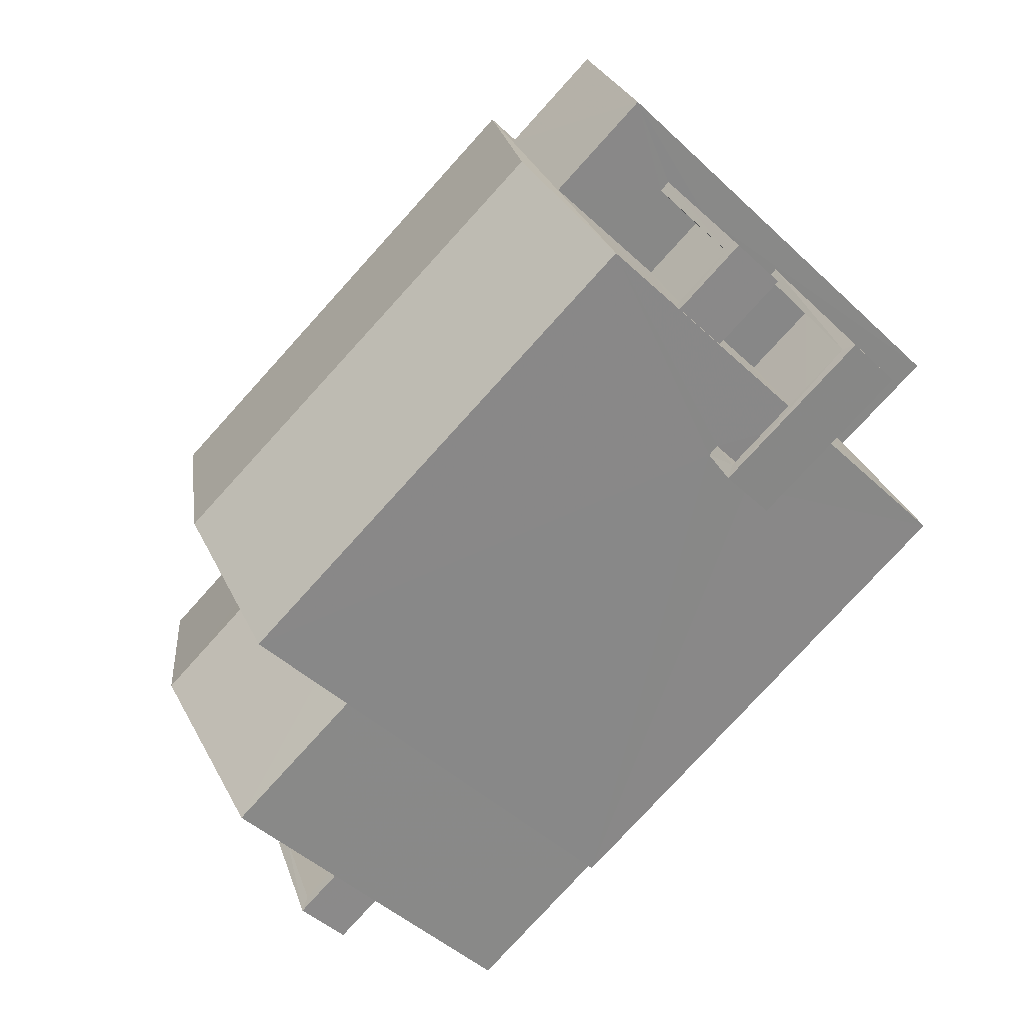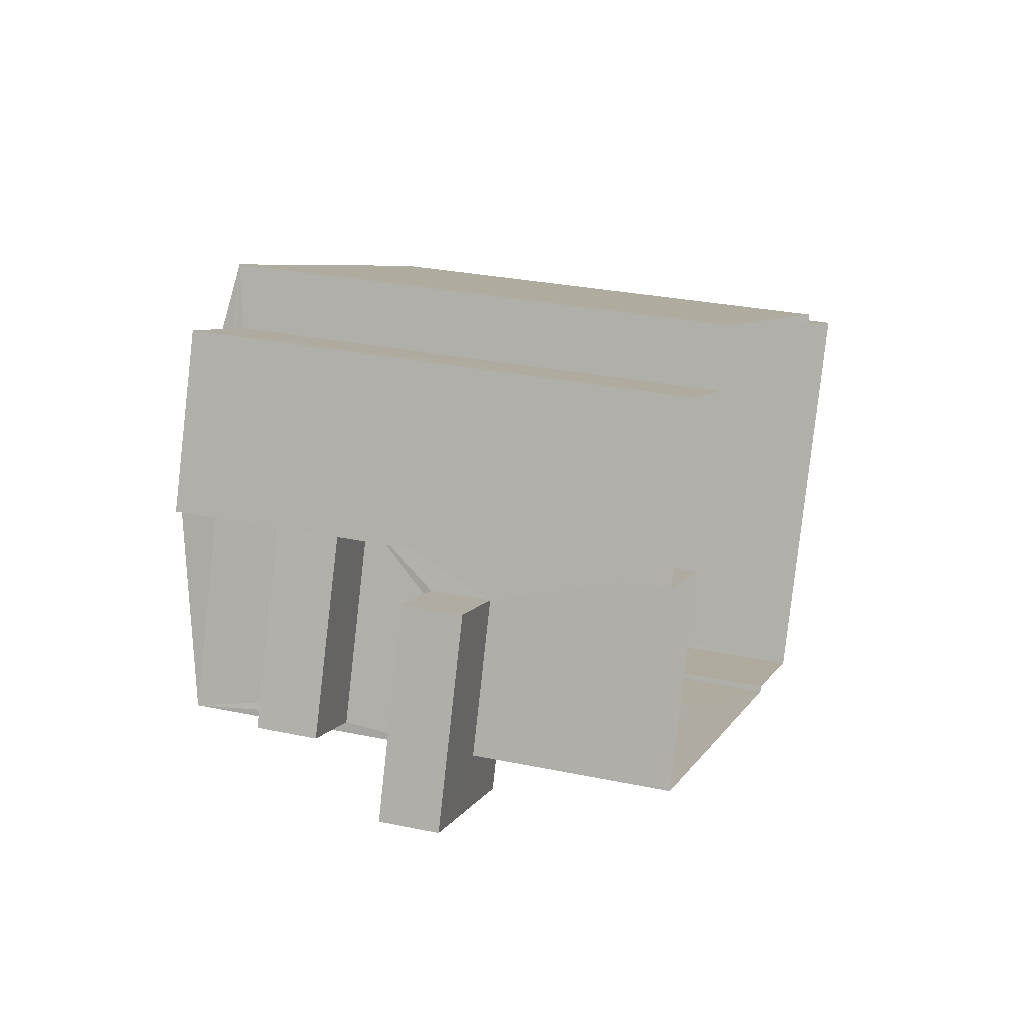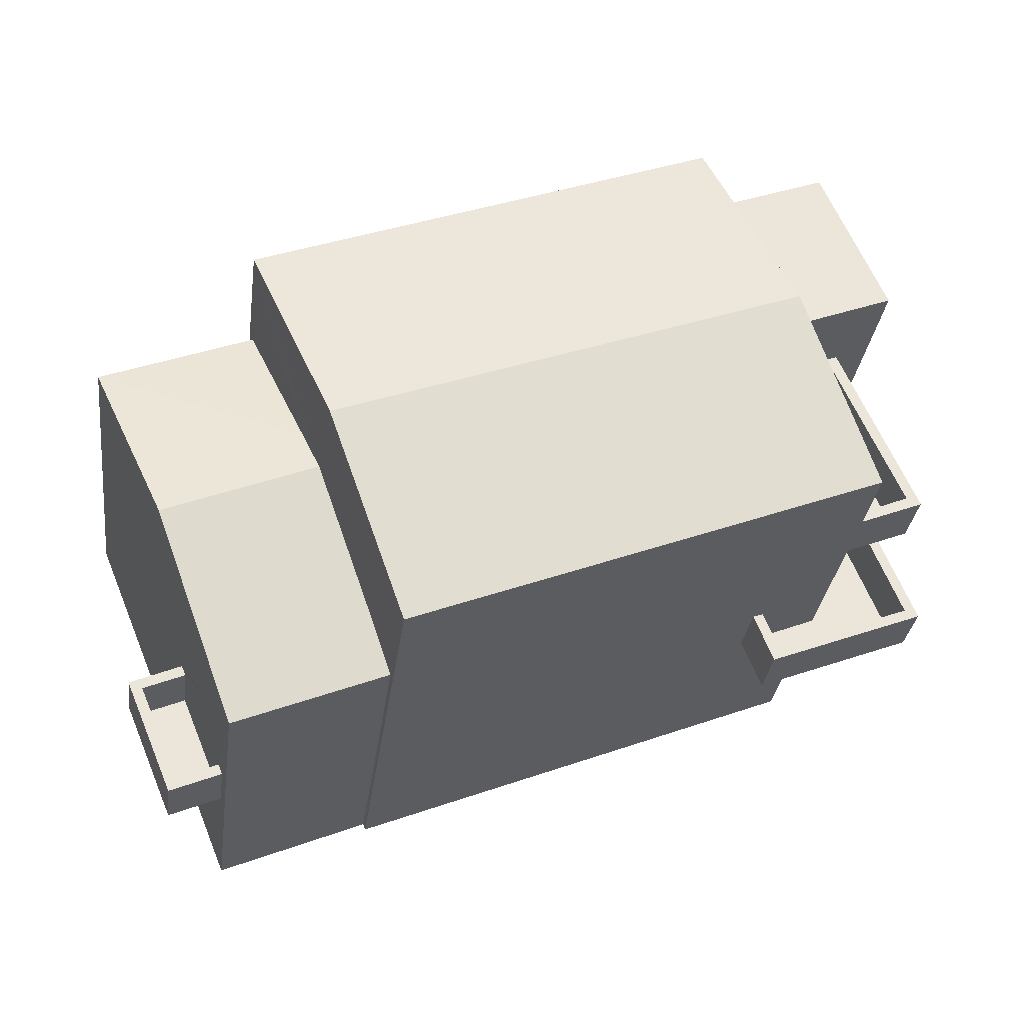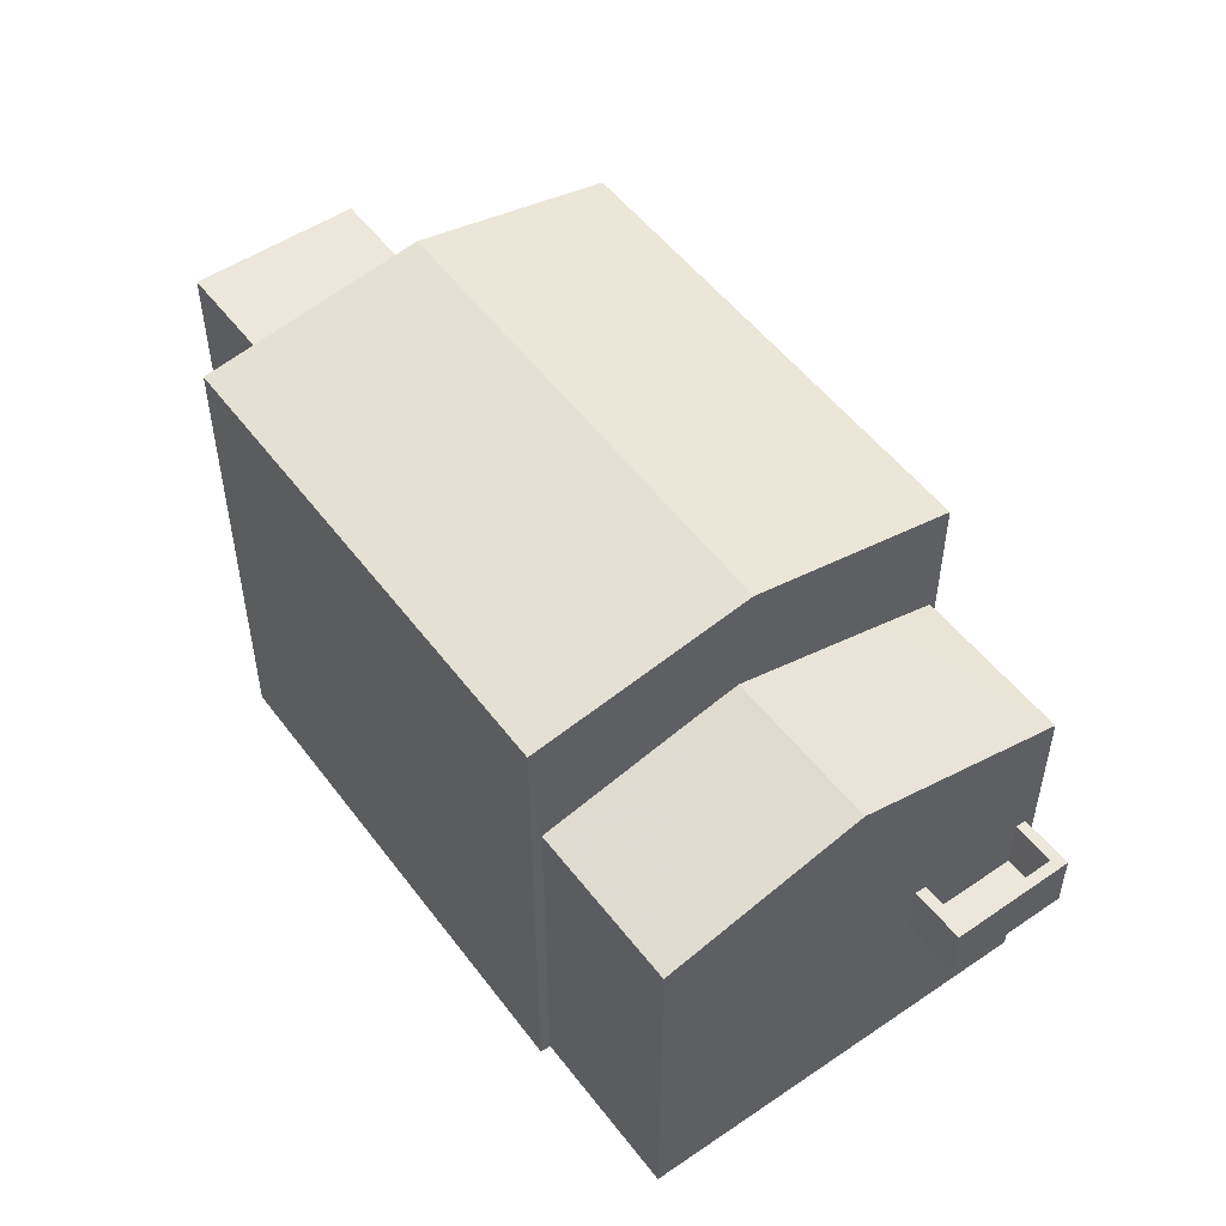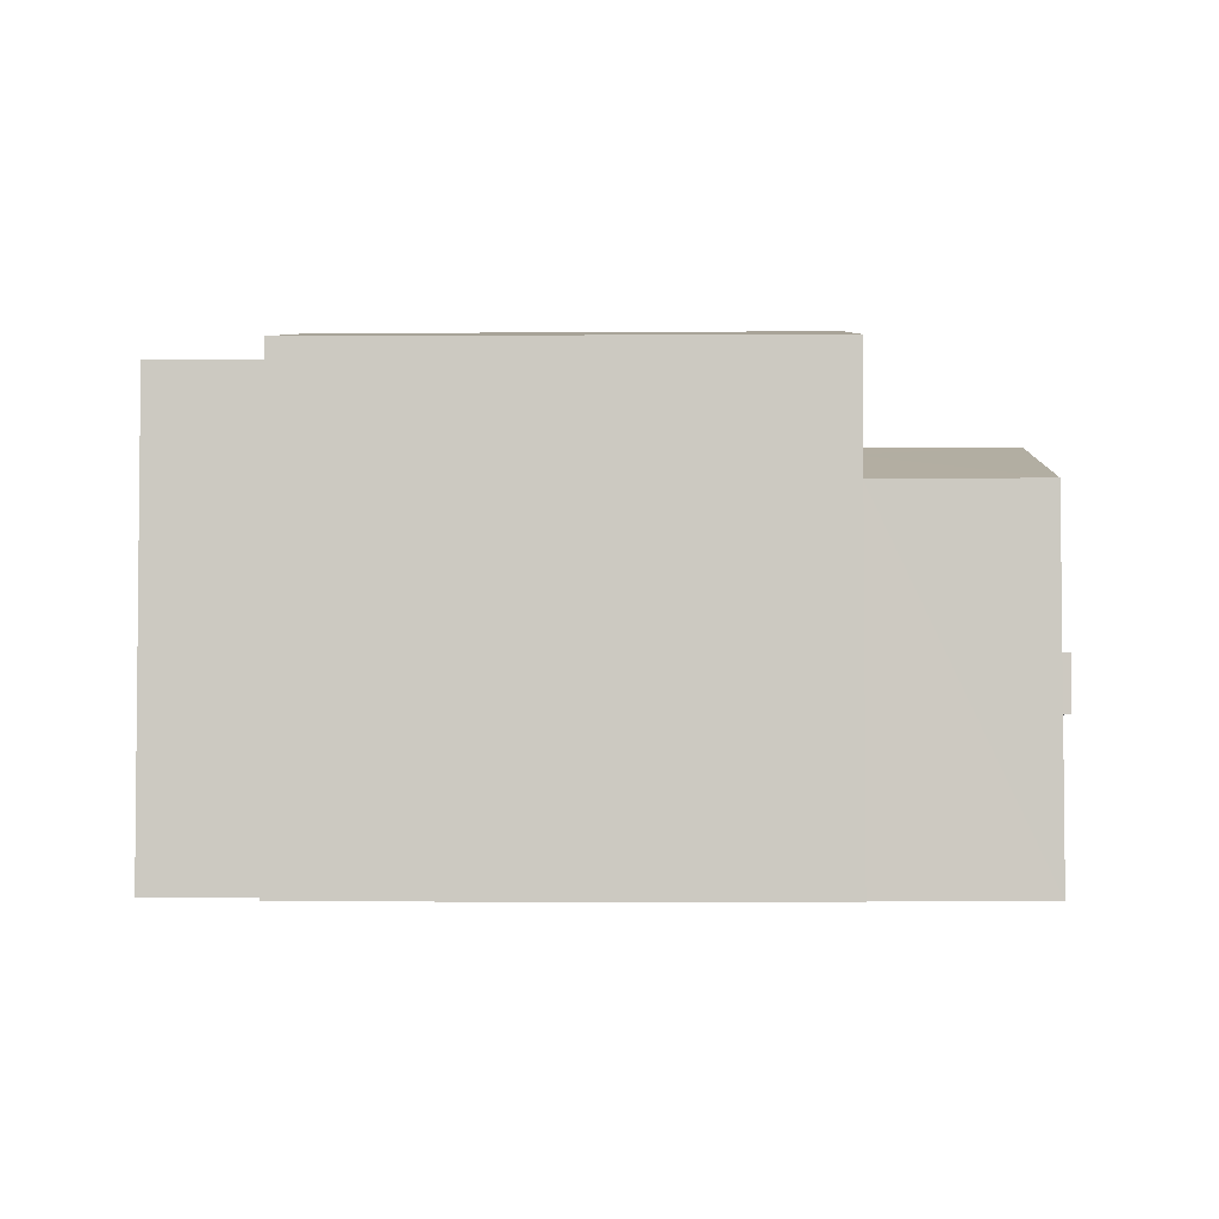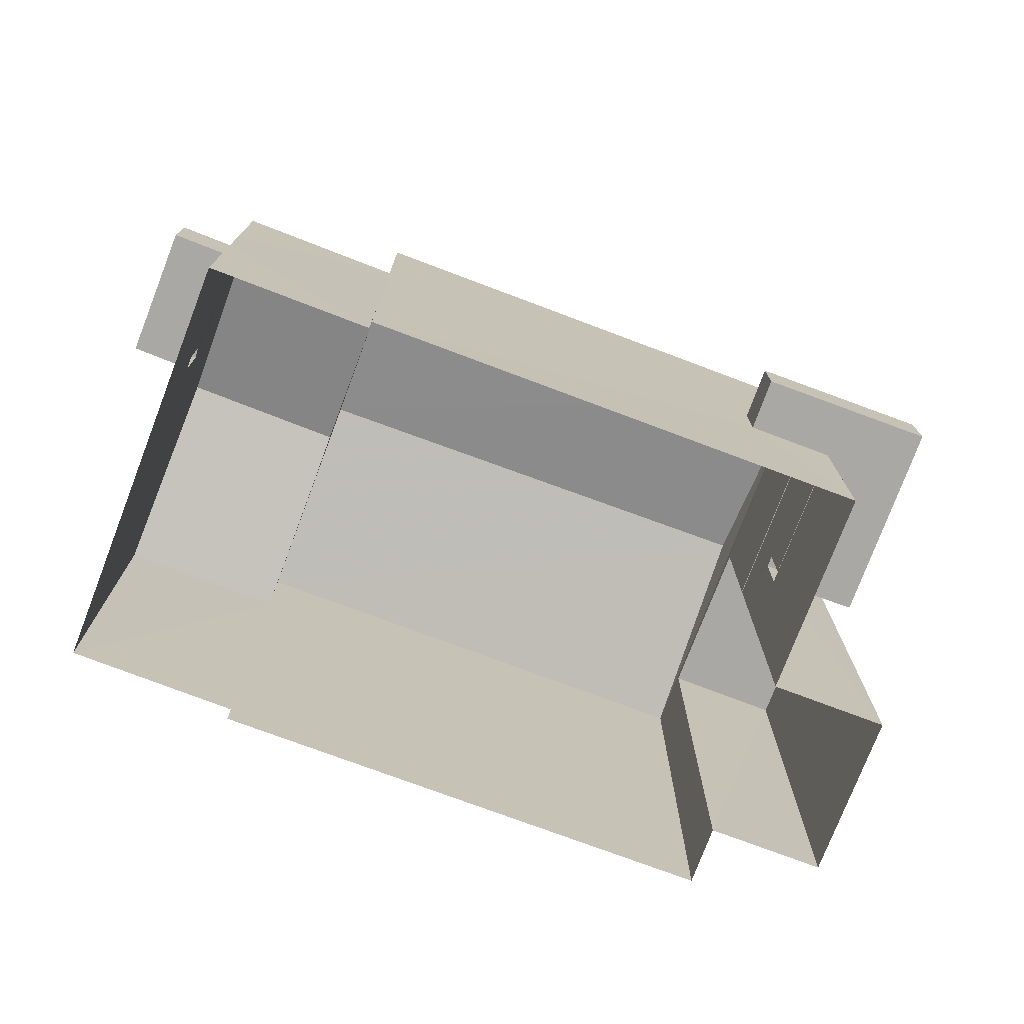
<metadata>
{"format":"obj","ext":"obj","renderer":"f3d","projection":"perspective","resolution":1024,"background":"white","views":[{"elev":-47.3,"azim":43.6,"up":"+Y"},{"elev":29.1,"azim":107.2,"up":"+Y"},{"elev":-32.0,"azim":-7.6,"up":"+Y"},{"elev":51.7,"azim":-103.7,"up":"+Z"},{"elev":-3.5,"azim":-157.0,"up":"+Z"},{"elev":-75.0,"azim":1.4,"up":"+Z"}]}
</metadata>
<code>
v -8.856e+04 -1.006e+05 2.015
v -8.856e+04 -1.006e+05 2.015
v -8.855e+04 -1.006e+05 2.015
v -8.856e+04 -1.006e+05 2.015
v -8.856e+04 -1.007e+05 2.017
v -8.856e+04 -1.007e+05 2.017
v -8.855e+04 -1.006e+05 2.015
v -8.855e+04 -1.006e+05 2.015
v -8.855e+04 -1.006e+05 2.015
v -8.856e+04 -1.007e+05 2.017
v -8.855e+04 -1.007e+05 2.016
v -8.855e+04 -1.006e+05 2.015
v -8.856e+04 -1.007e+05 4.92
v -8.856e+04 -1.007e+05 4.92
v -8.856e+04 -1.007e+05 4.92
v -8.856e+04 -1.007e+05 4.92
v -8.855e+04 -1.006e+05 7.784
v -8.855e+04 -1.007e+05 7.784
v -8.855e+04 -1.007e+05 7.784
v -8.855e+04 -1.006e+05 7.784
v -8.855e+04 -1.006e+05 5.459
v -8.855e+04 -1.006e+05 5.459
v -8.855e+04 -1.007e+05 5.459
v -8.855e+04 -1.007e+05 5.46
v -8.855e+04 -1.007e+05 5.46
v -8.855e+04 -1.007e+05 5.46
v -8.856e+04 -1.007e+05 8.648
v -8.856e+04 -1.007e+05 9.314
v -8.856e+04 -1.007e+05 9.314
v -8.856e+04 -1.007e+05 5.97
v -8.856e+04 -1.007e+05 5.97
v -8.856e+04 -1.007e+05 5.97
v -8.856e+04 -1.007e+05 5.97
v -8.856e+04 -1.007e+05 5.97
v -8.856e+04 -1.007e+05 5.97
v -8.856e+04 -1.007e+05 5.97
v -8.856e+04 -1.007e+05 5.97
v -8.855e+04 -1.006e+05 7.834
v -8.855e+04 -1.007e+05 7.834
v -8.855e+04 -1.007e+05 7.834
v -8.855e+04 -1.006e+05 7.834
v -8.856e+04 -1.006e+05 10.56
v -8.855e+04 -1.006e+05 11.29
v -8.855e+04 -1.006e+05 10.56
v -8.856e+04 -1.007e+05 11.29
v -8.855e+04 -1.007e+05 10.56
v -8.855e+04 -1.006e+05 10.38
v -8.855e+04 -1.006e+05 10.38
v -8.855e+04 -1.006e+05 10.38
v -8.855e+04 -1.006e+05 10.38
v -8.855e+04 -1.006e+05 8.834
v -8.855e+04 -1.007e+05 8.834
v -8.855e+04 -1.007e+05 8.834
v -8.855e+04 -1.007e+05 8.834
v -8.855e+04 -1.006e+05 8.834
v -8.855e+04 -1.007e+05 8.834
v -8.855e+04 -1.006e+05 5.509
v -8.855e+04 -1.007e+05 5.509
v -8.855e+04 -1.007e+05 5.51
v -8.855e+04 -1.007e+05 5.51
v -8.855e+04 -1.006e+05 5.509
v -8.855e+04 -1.007e+05 5.51
v -8.856e+04 -1.007e+05 4.97
v -8.856e+04 -1.007e+05 4.97
v -8.856e+04 -1.007e+05 4.97
v -8.856e+04 -1.007e+05 4.97
v -8.856e+04 -1.007e+05 8.395
v -8.856e+04 -1.007e+05 8.395
v -8.856e+04 -1.007e+05 9.096
v -8.856e+04 -1.006e+05 8.394
v -8.856e+04 -1.007e+05 10.56
v -8.856e+04 -1.006e+05 8.393
v -8.855e+04 -1.007e+05 6.51
v -8.855e+04 -1.007e+05 6.51
v -8.855e+04 -1.007e+05 6.51
v -8.855e+04 -1.006e+05 6.509
v -8.855e+04 -1.006e+05 6.509
v -8.855e+04 -1.006e+05 6.509
v -8.855e+04 -1.006e+05 6.509
v -8.855e+04 -1.007e+05 6.51
v -8.855e+04 -1.007e+05 6.51
v -8.855e+04 -1.007e+05 6.51
v -8.856e+04 -1.007e+05 5.97
v -8.856e+04 -1.007e+05 4.97
v -8.856e+04 -1.007e+05 4.97
f 1 2 3
f 4 1 5
f 6 4 5
f 7 8 9
f 1 3 7
f 10 5 11
f 12 7 9
f 11 5 12
f 5 1 12
f 1 7 12
f 13 14 15
f 16 13 15
f 17 18 19
f 17 20 18
f 21 22 23
f 24 23 25
f 25 23 26
f 23 22 26
f 27 28 29
f 30 31 32
f 33 34 35
f 33 36 34
f 36 31 30
f 32 31 37
f 36 33 31
f 38 39 40
f 41 38 40
f 42 43 44
f 43 45 46
f 47 48 49
f 47 50 48
f 45 43 42
f 51 52 53
f 53 52 54
f 51 55 52
f 54 52 56
f 57 58 59
f 59 58 60
f 57 61 58
f 60 58 62
f 63 64 65
f 63 66 64
f 27 29 67
f 68 27 67
f 69 70 29
f 28 69 29
f 46 45 71
f 72 70 69
f 73 74 75
f 76 77 78
f 77 79 78
f 74 80 81
f 82 73 75
f 79 81 80
f 81 79 77
f 74 81 75
f 82 75 60
f 62 82 60
f 72 4 70
f 72 1 4
f 83 68 67
f 6 5 84
f 83 84 68
f 84 5 68
f 31 65 64
f 31 33 65
f 34 84 83
f 34 85 84
f 67 70 32
f 13 6 84
f 16 4 6
f 70 4 16
f 83 67 34
f 85 13 84
f 34 67 35
f 35 37 63
f 13 16 6
f 63 37 66
f 32 70 16
f 32 37 67
f 35 67 37
f 80 74 25
f 26 80 25
f 12 9 20
f 17 12 20
f 50 55 48
f 20 9 48
f 55 50 38
f 41 55 38
f 20 48 51
f 48 55 51
f 66 31 64
f 66 37 31
f 14 30 15
f 14 36 30
f 76 57 77
f 76 61 57
f 36 14 85
f 36 85 34
f 14 13 85
f 81 59 60
f 75 81 60
f 19 18 53
f 54 19 53
f 59 77 57
f 59 81 77
f 43 46 44
f 45 42 71
f 55 40 52
f 55 41 40
f 10 11 24
f 10 73 71
f 73 46 71
f 11 23 24
f 82 58 46
f 62 58 82
f 10 24 73
f 73 82 46
f 44 3 2
f 42 44 2
f 7 47 49
f 8 7 49
f 73 25 74
f 73 24 25
f 35 65 33
f 35 63 65
f 51 53 18
f 20 51 18
f 22 79 80
f 26 22 80
f 49 48 9
f 8 49 9
f 39 52 40
f 39 56 52
f 29 70 67
f 7 3 47
f 3 44 47
f 21 12 17
f 11 12 21
f 50 44 46
f 58 19 46
f 11 21 23
f 47 44 50
f 56 38 50
f 56 39 38
f 61 76 58
f 19 76 17
f 19 54 46
f 78 21 17
f 54 56 46
f 76 78 17
f 56 50 46
f 58 76 19
f 1 72 2
f 42 2 72
f 71 42 28
f 10 68 5
f 71 68 10
f 42 72 69
f 27 68 71
f 71 28 27
f 42 69 28
f 32 15 30
f 32 16 15
f 78 79 22
f 21 78 22

</code>
